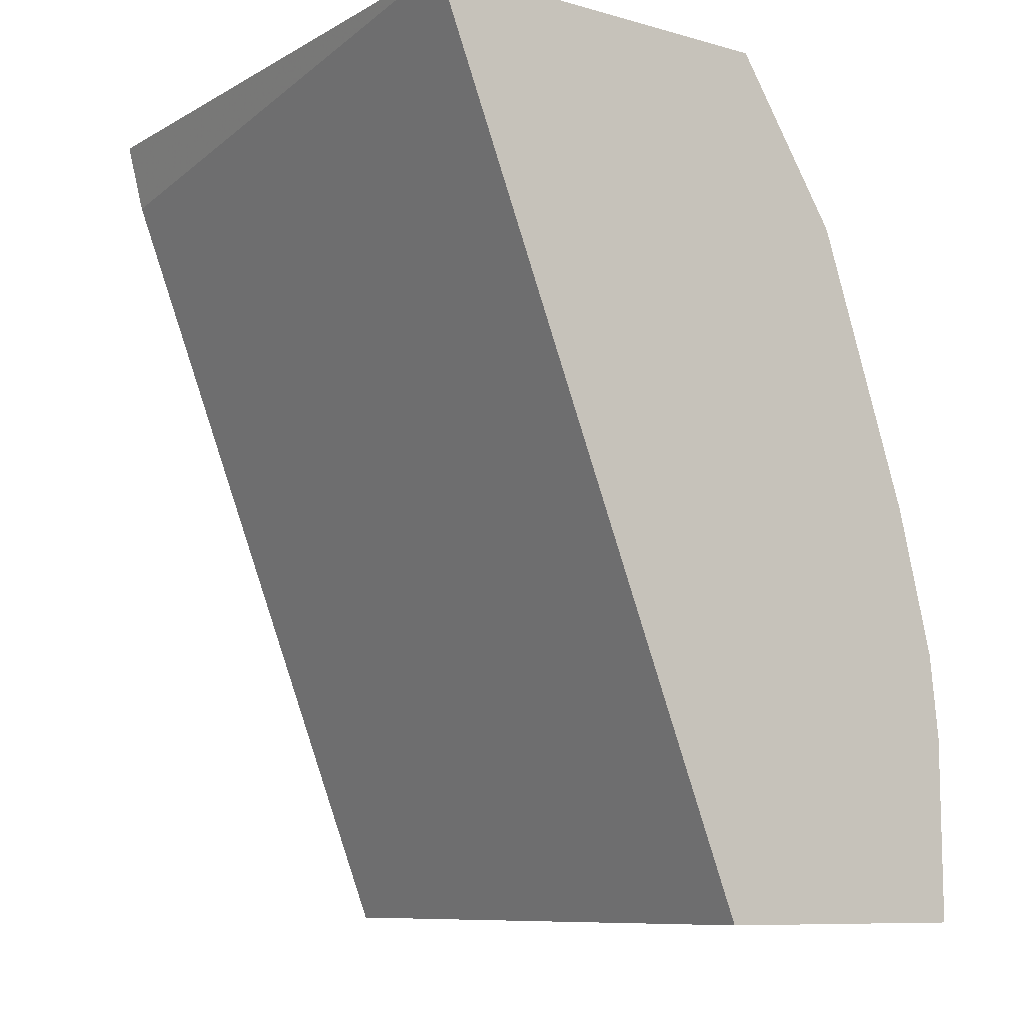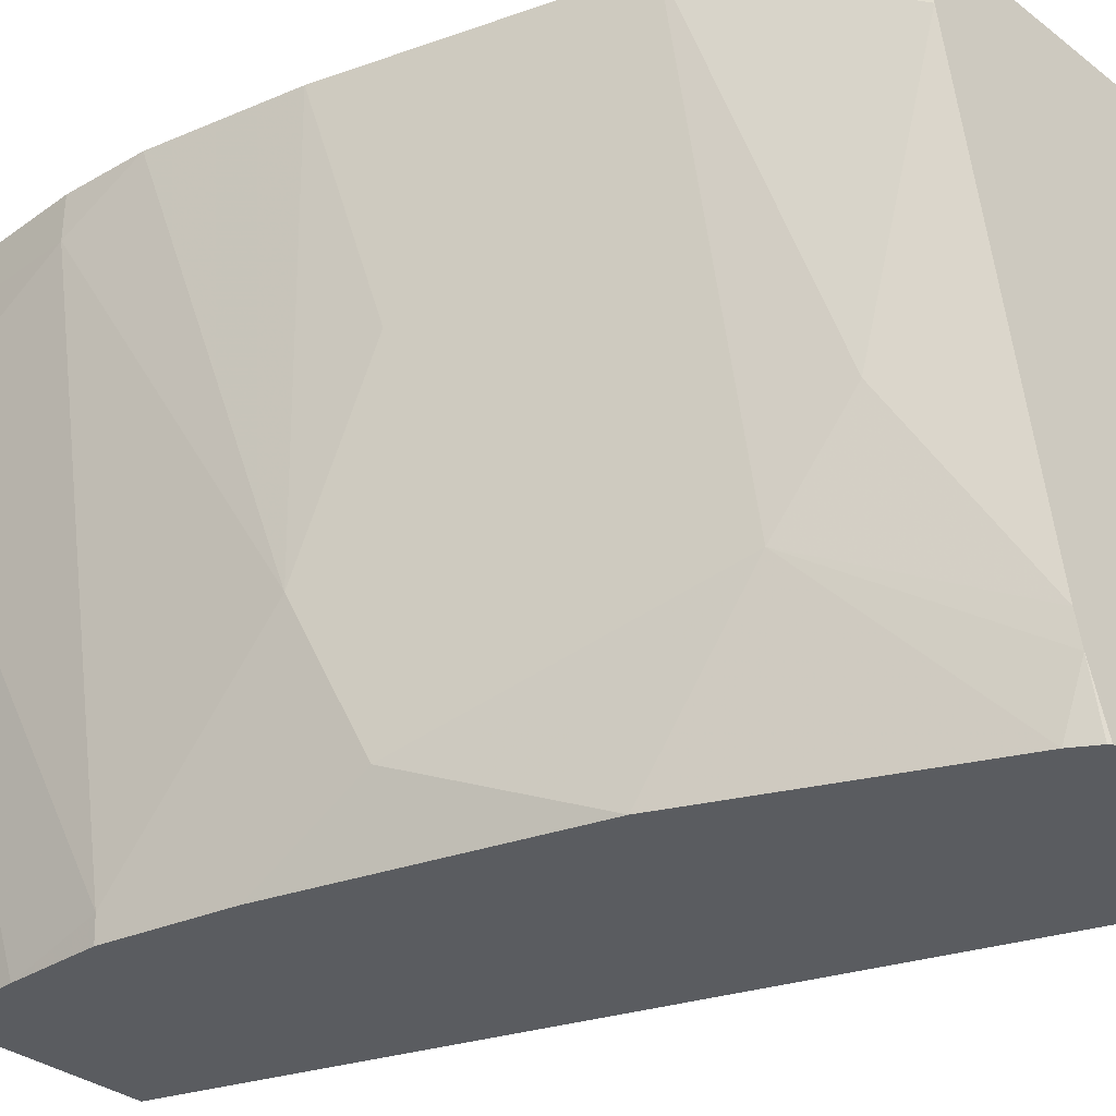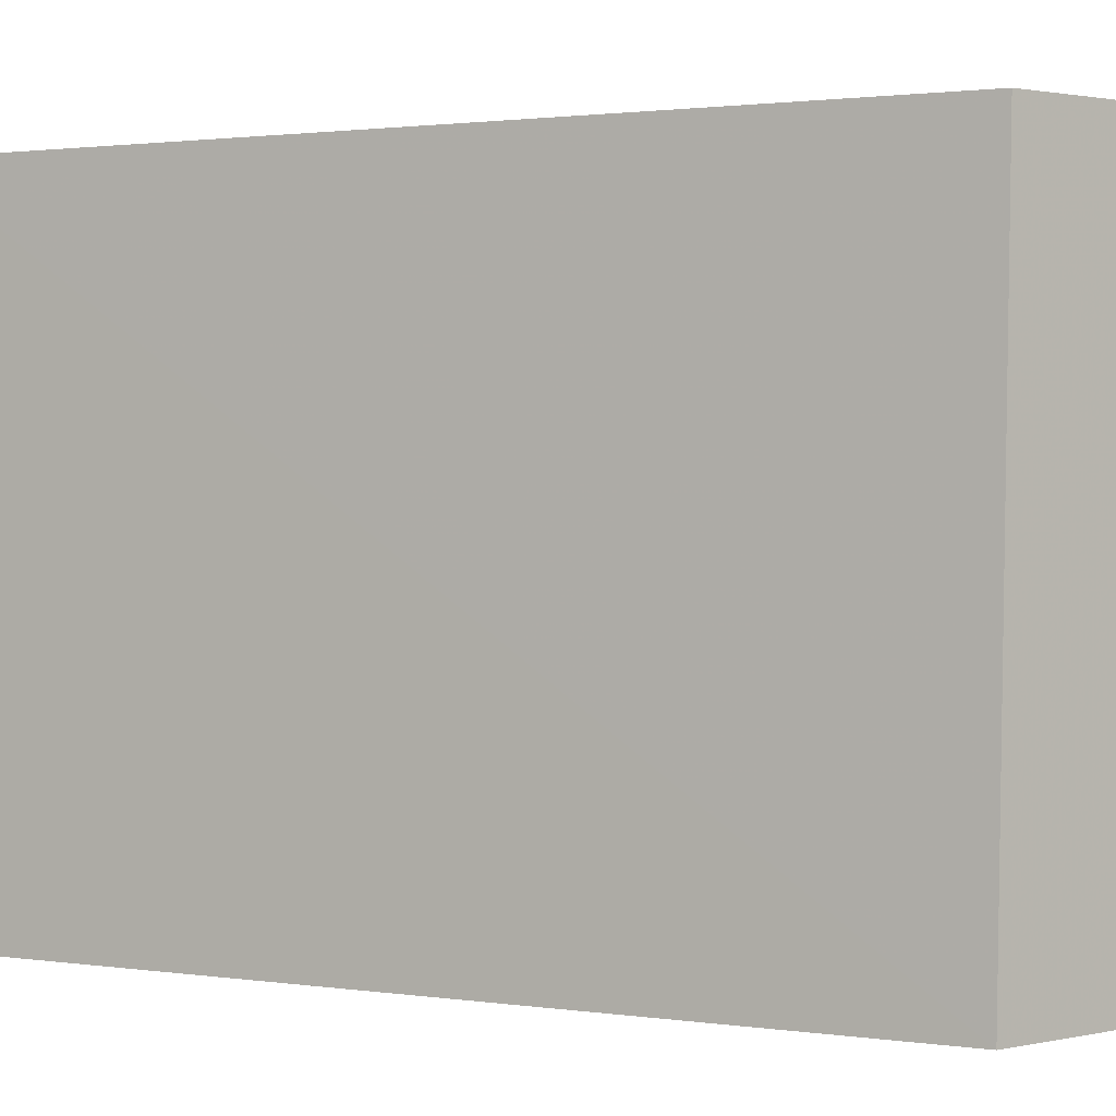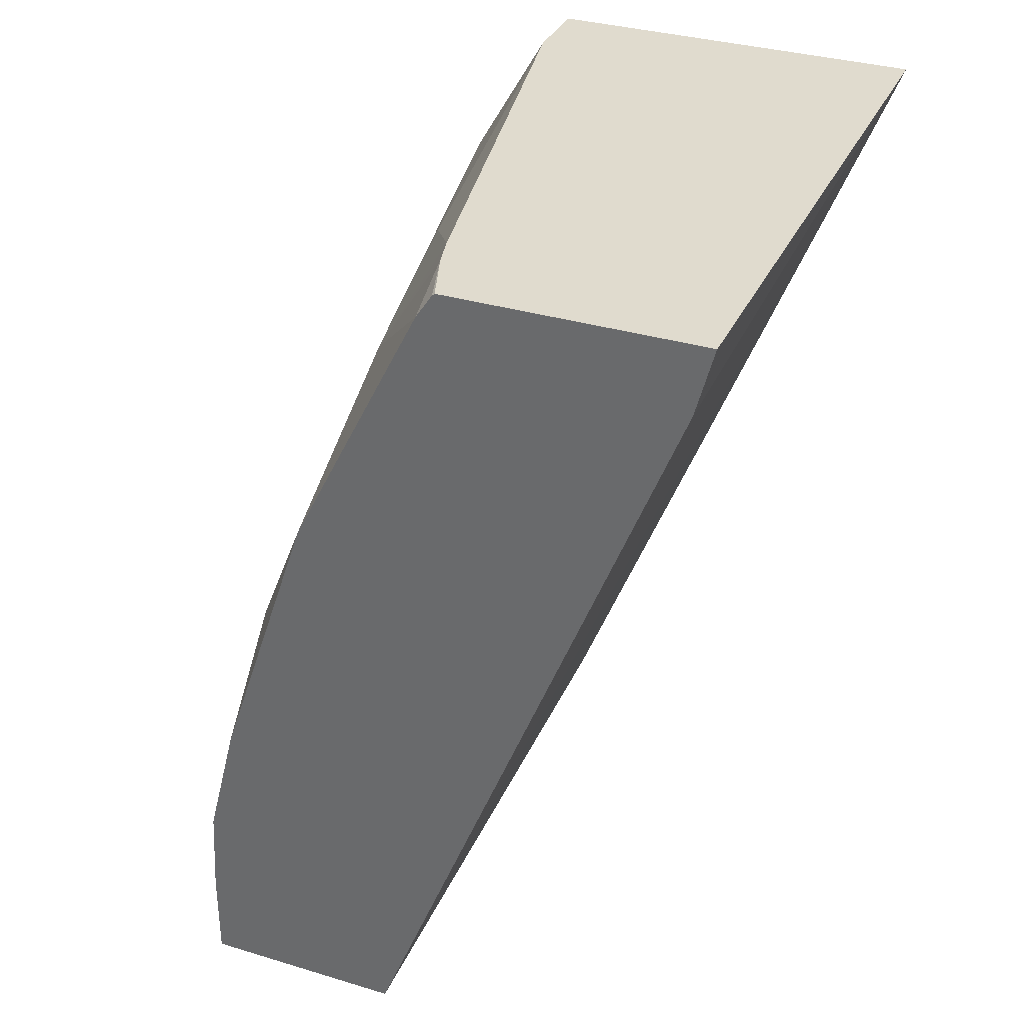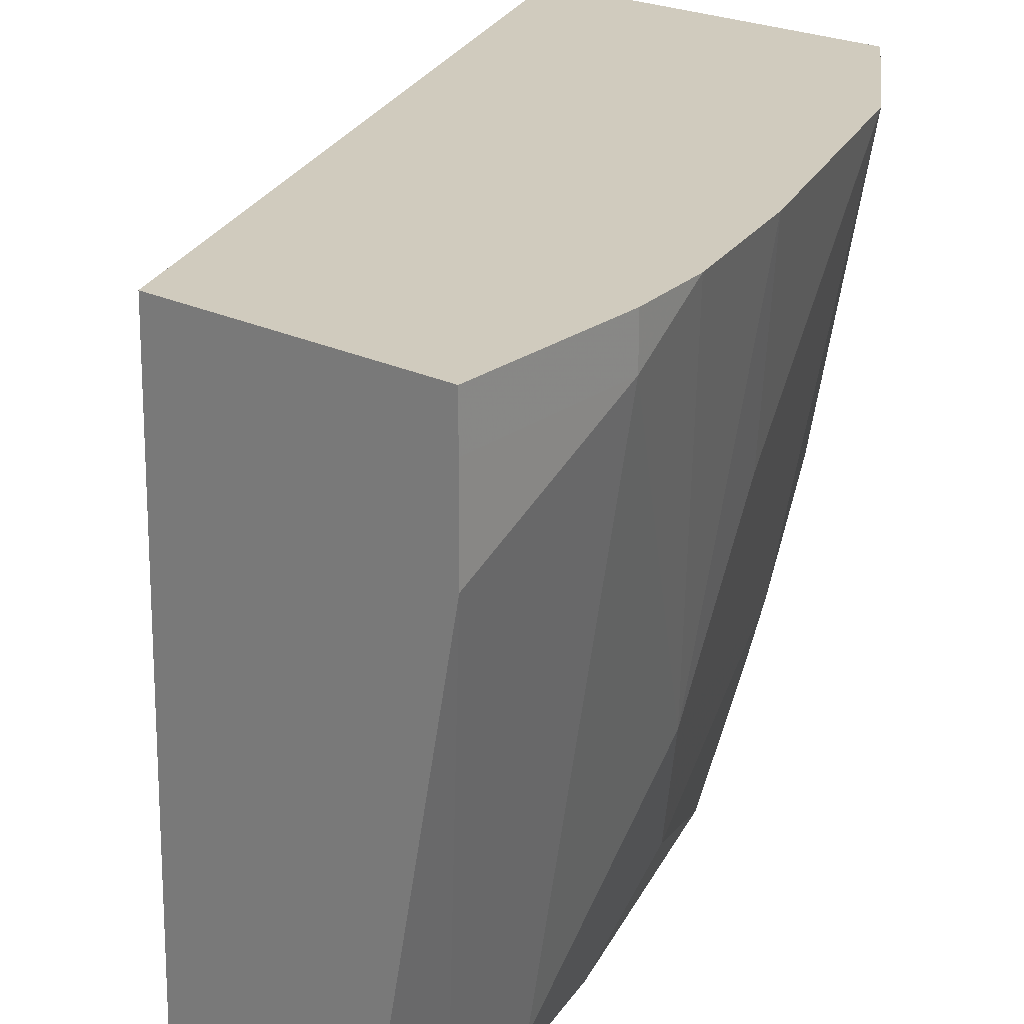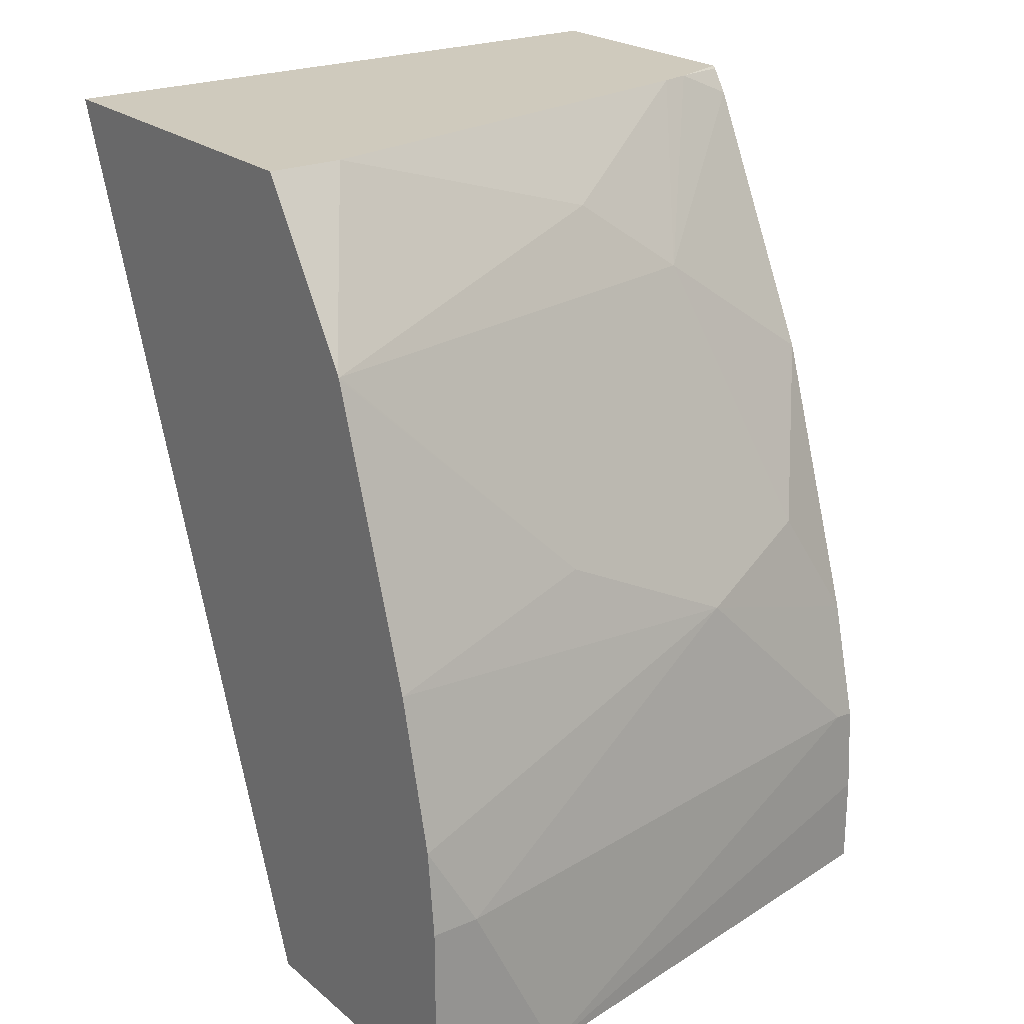
<metadata>
{"format":"obj","ext":"obj","renderer":"f3d","projection":"perspective","resolution":1024,"background":"white","views":[{"elev":-9.5,"azim":144.3,"up":"+Z"},{"elev":-33.9,"azim":-46.0,"up":"+Y"},{"elev":1.4,"azim":140.6,"up":"+Y"},{"elev":33.7,"azim":22.3,"up":"+Z"},{"elev":23.5,"azim":-140.8,"up":"+Y"},{"elev":22.8,"azim":-126.1,"up":"+Z"}]}
</metadata>
<code>
v -0.4438 0.1748 0.0005315
v -0.4398 -0.03967 0.0005315
v -0.5389 0.1748 0.0005315
v -0.3284 0.1748 0.2941
v -0.5072 -0.03967 0.0005315
v -0.3344 -0.03967 0.271
v -0.5389 0.1585 0.0005315
v -0.5389 0.1748 0.06341
v -0.4552 0.1748 0.2941
v -0.3284 -0.03967 0.2941
v -0.5388 0.1269 0.0005315
v -0.5072 -0.03967 0.03171
v -0.5389 0.1585 0.06341
v -0.5358 0.1748 0.09204
v -0.4552 0.1496 0.2941
v -0.4909 0.1748 0.2386
v -0.4138 -0.03967 0.2941
v -0.5072 -0.03169 0.06341
v -0.5056 -0.03967 0.06183
v -0.5072 0.03171 0.1268
v -0.5233 0.1748 0.1422
v -0.4543 0.05285 0.2642
v -0.4235 -0.008829 0.2941
v -0.4913 0.1743 0.2377
v -0.4916 0.1748 0.2373
v -0.4209 -0.01918 0.2941
v -0.4147 -0.03967 0.2932
v -0.4953 -0.03967 0.1031
v -0.4913 -0.01584 0.1427
v -0.4596 0.01586 0.2377
v -0.5072 0.09509 0.1585
v -0.4201 -0.03967 0.2852
v -0.4636 -0.03967 0.1981
f 15 22 23
f 16 25 24
f 15 24 22
f 15 16 24
f 17 26 27
f 14 20 21
f 11 18 13
f 13 18 20
f 12 19 18
f 11 12 18
f 9 16 15
f 18 19 28
f 13 20 14
f 30 33 32
f 26 32 27
f 20 28 29
f 20 29 30
f 20 30 31
f 20 31 21
f 21 31 25
f 22 24 30
f 22 30 23
f 23 30 26
f 24 25 31
f 24 31 30
f 26 30 32
f 28 33 29
f 29 33 30
f 8 13 14
f 18 28 20
f 7 11 13
f 2 17 27
f 4 10 6
f 5 12 11
f 1 2 5
f 1 11 7
f 1 7 3
f 1 3 8
f 1 8 14
f 1 14 21
f 1 21 25
f 1 25 16
f 1 16 9
f 1 9 4
f 1 4 2
f 2 4 6
f 2 6 10
f 1 5 11
f 2 27 32
f 2 10 17
f 4 23 26
f 4 15 23
f 4 9 15
f 3 13 8
f 4 26 17
f 2 12 5
f 2 32 33
f 3 7 13
f 4 17 10
f 2 28 19
f 2 19 12
f 2 33 28

</code>
